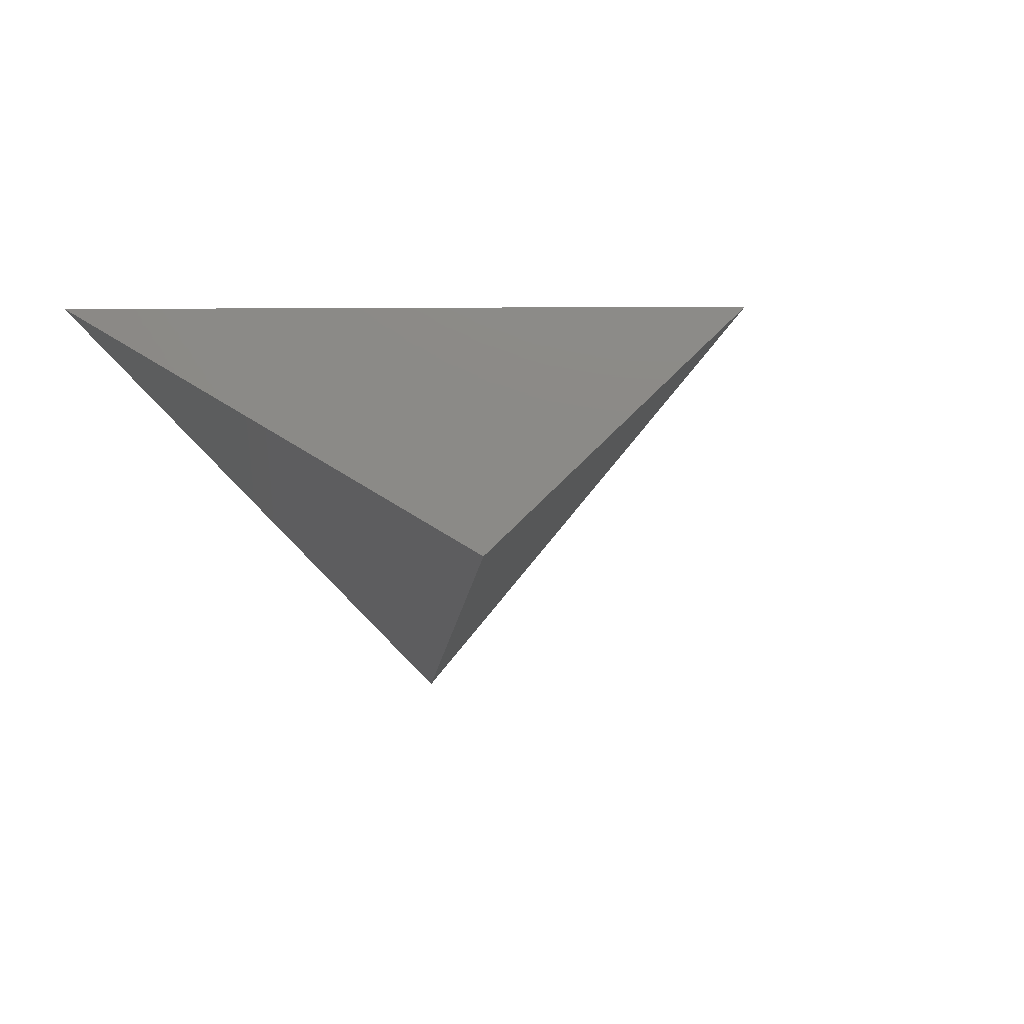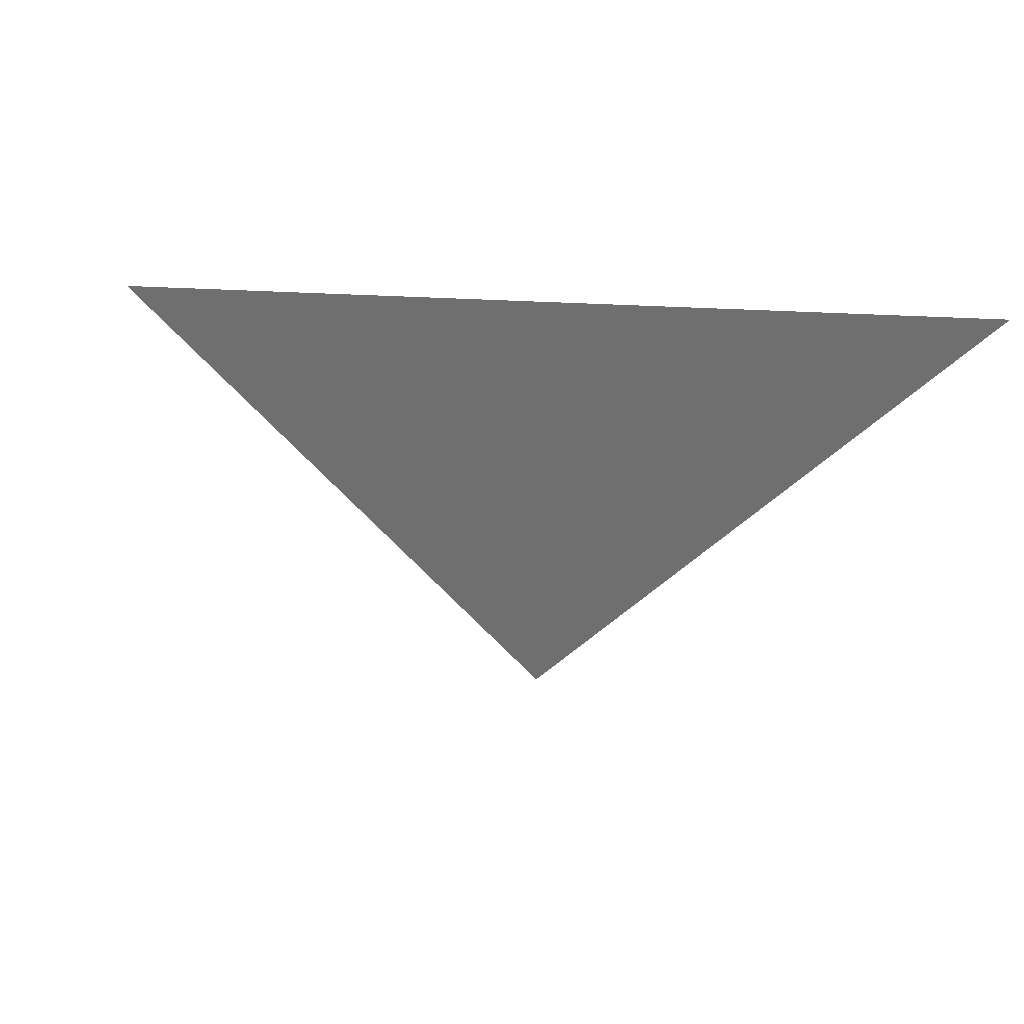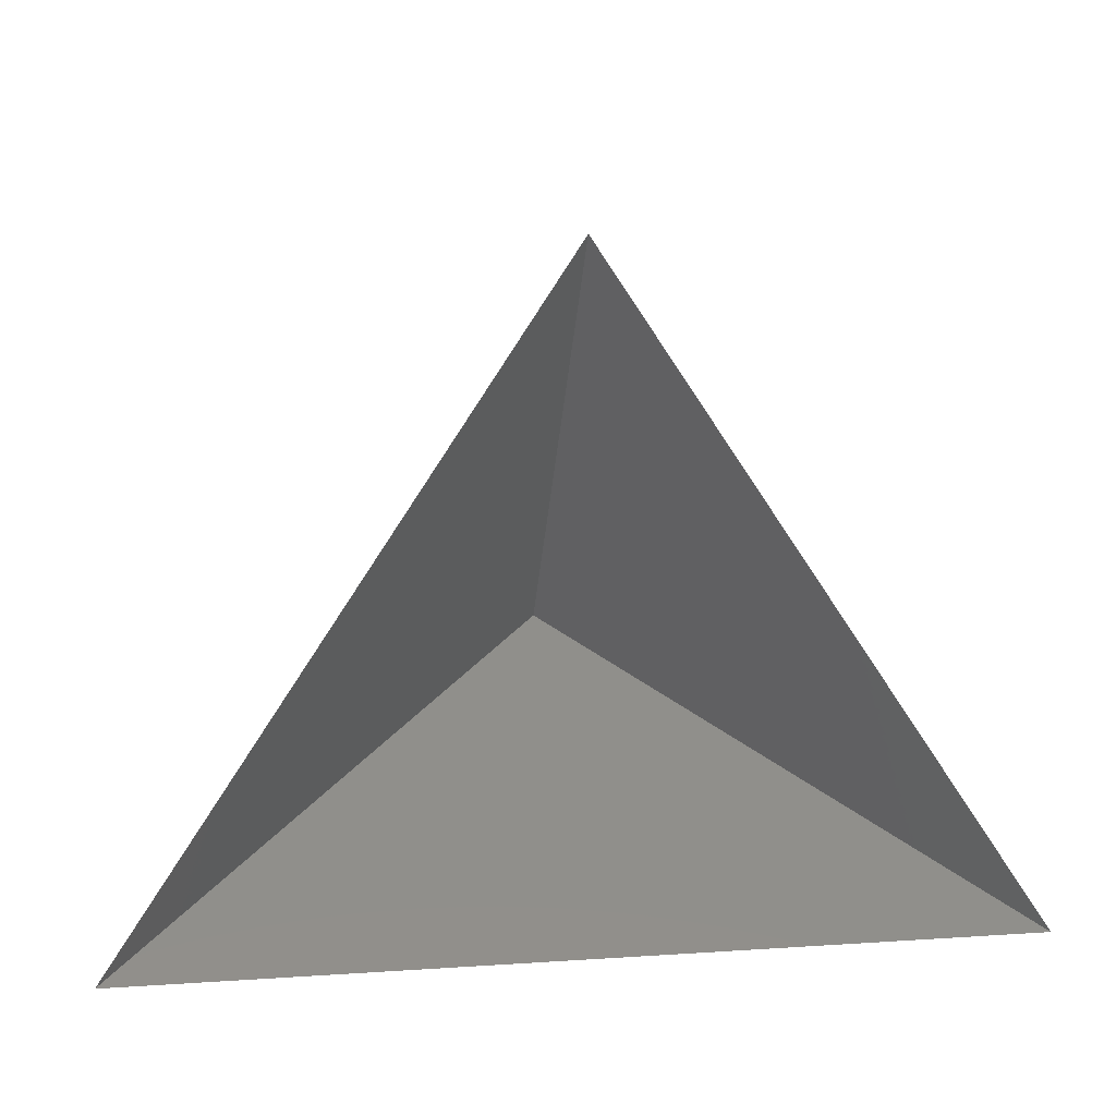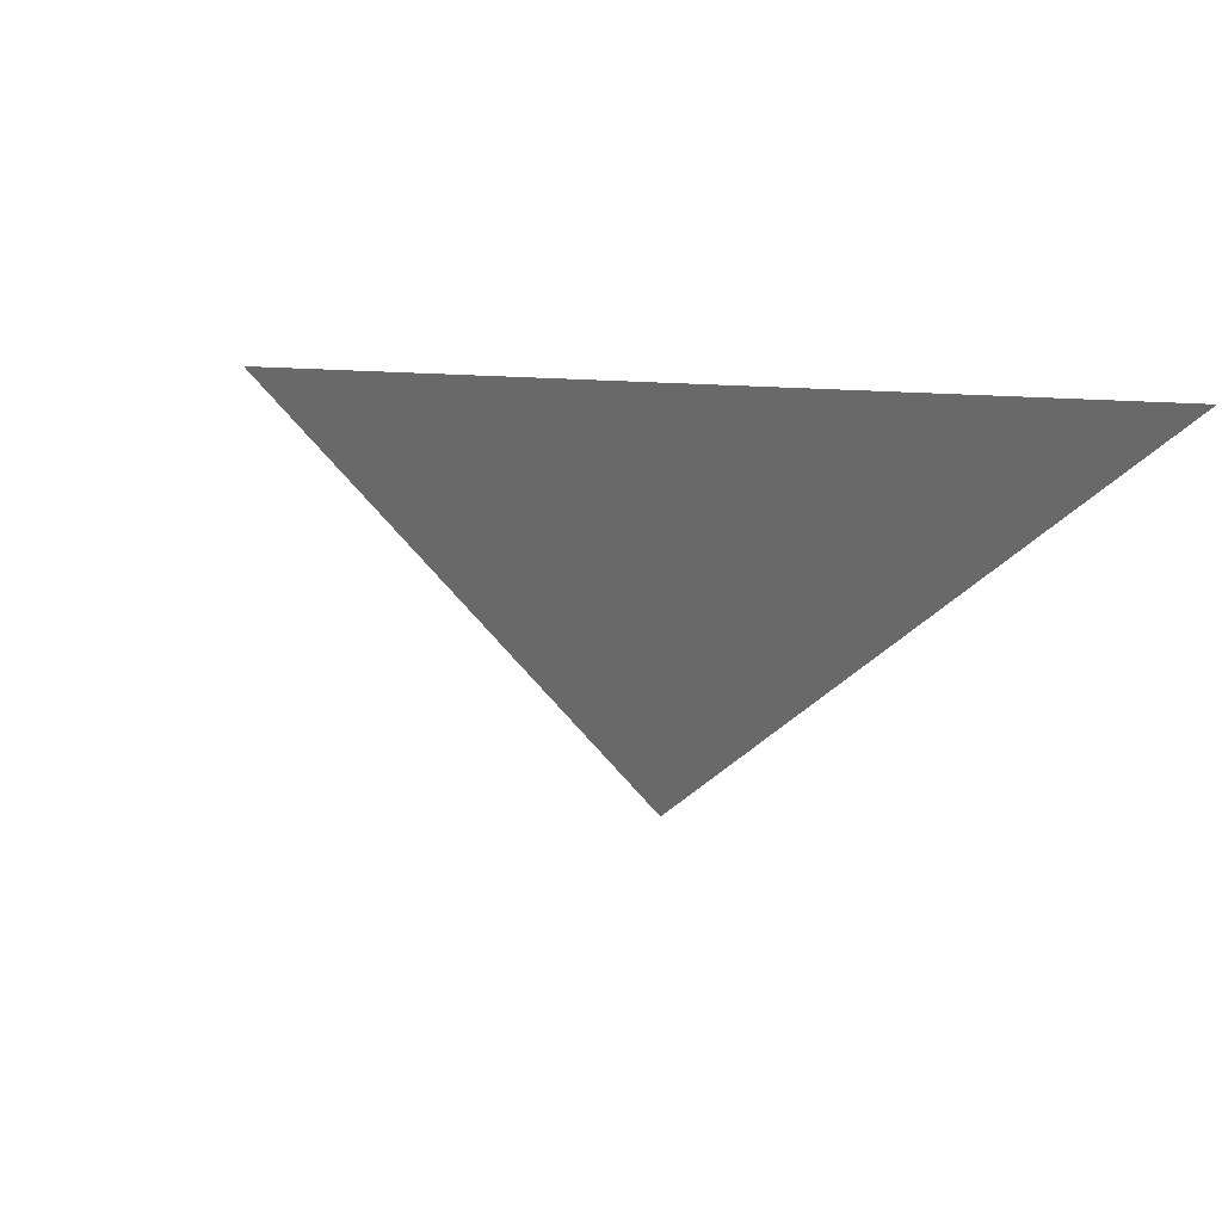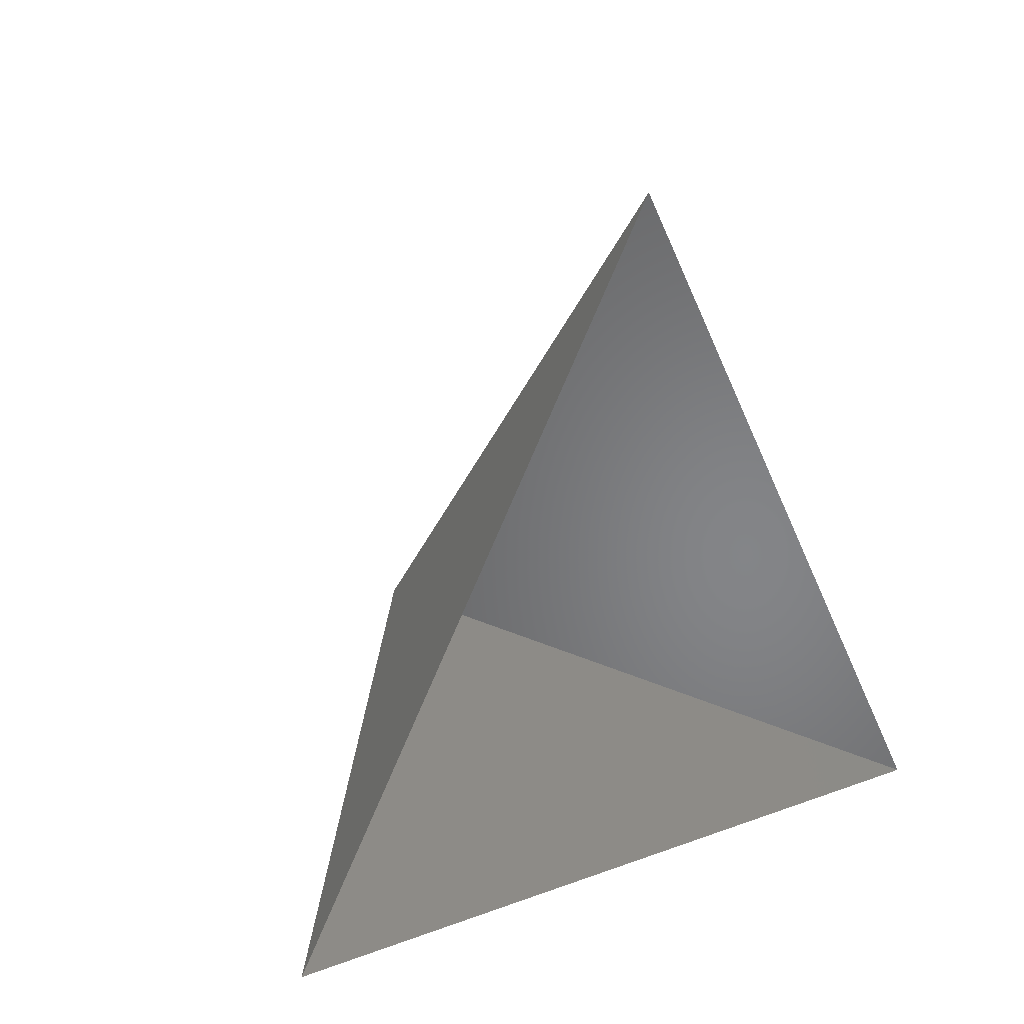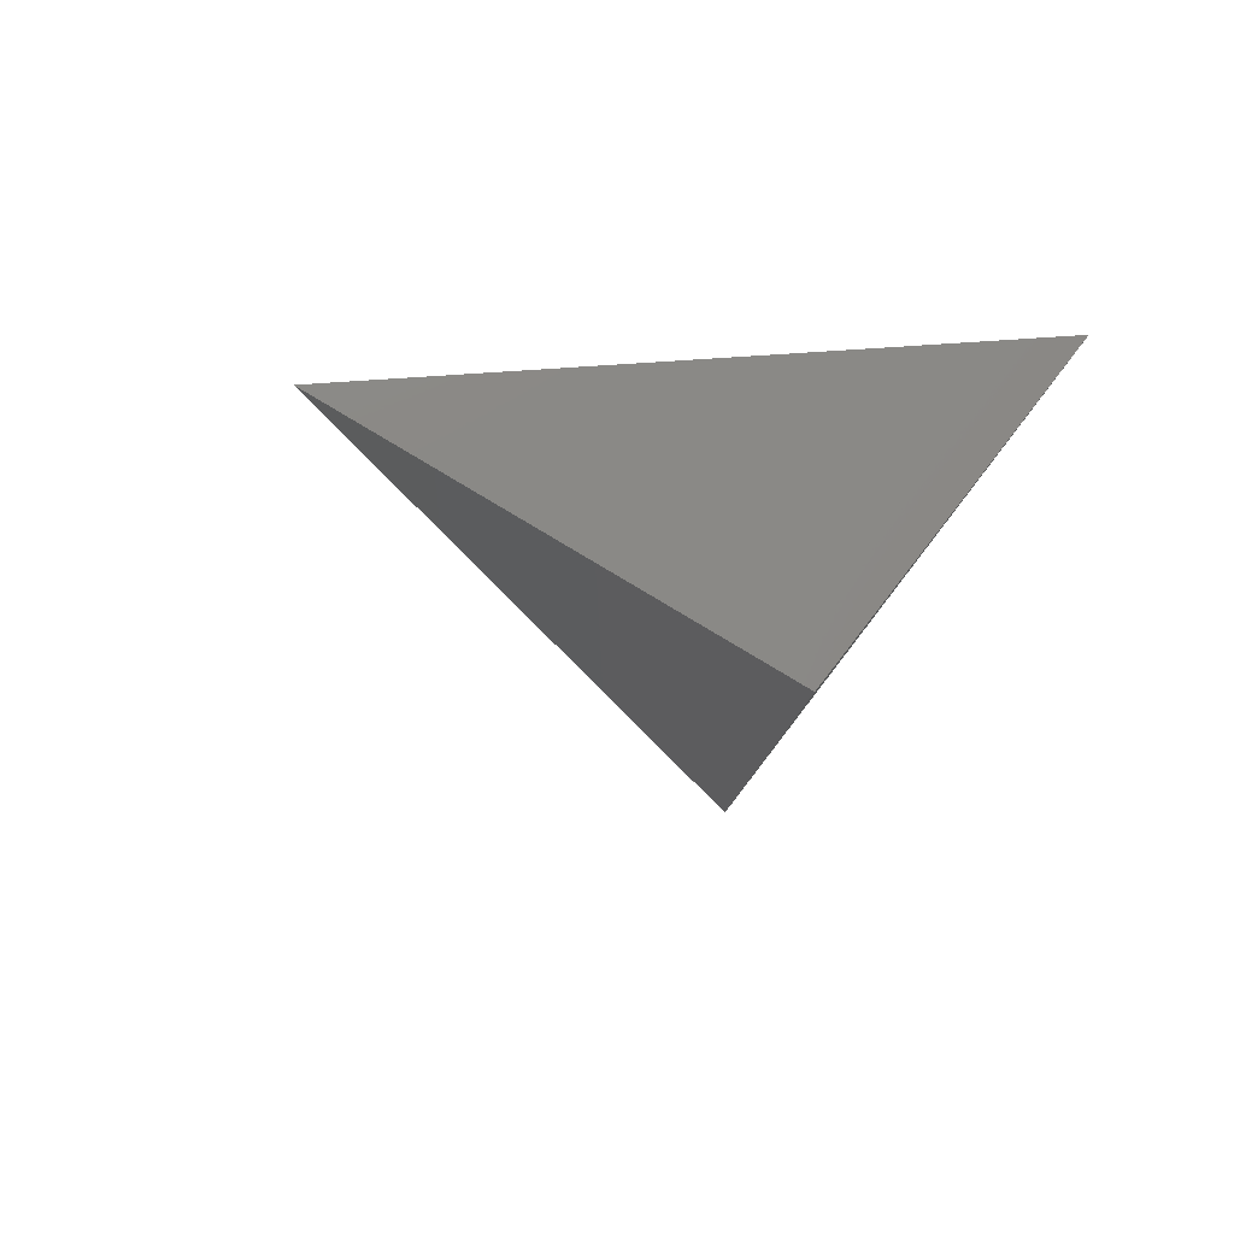
<metadata>
{"format":"stl","ext":"stl","renderer":"f3d","projection":"perspective","resolution":1024,"background":"white","views":[{"elev":22.1,"azim":55.6,"up":"+Z"},{"elev":-3.1,"azim":-13.5,"up":"+Z"},{"elev":15.0,"azim":-8.0,"up":"+Y"},{"elev":0.4,"azim":-23.7,"up":"+Z"},{"elev":9.7,"azim":-45.1,"up":"+Y"},{"elev":24.3,"azim":-67.6,"up":"+Z"}]}
</metadata>
<code>
# stl→obj: 4 verts, 3 faces
v -5 -17 62.78
v 7 -17 62.78
v 1 -14 57.78
v 1 -8 62.78
f 1 2 3
f 2 4 3
f 4 1 3

</code>
